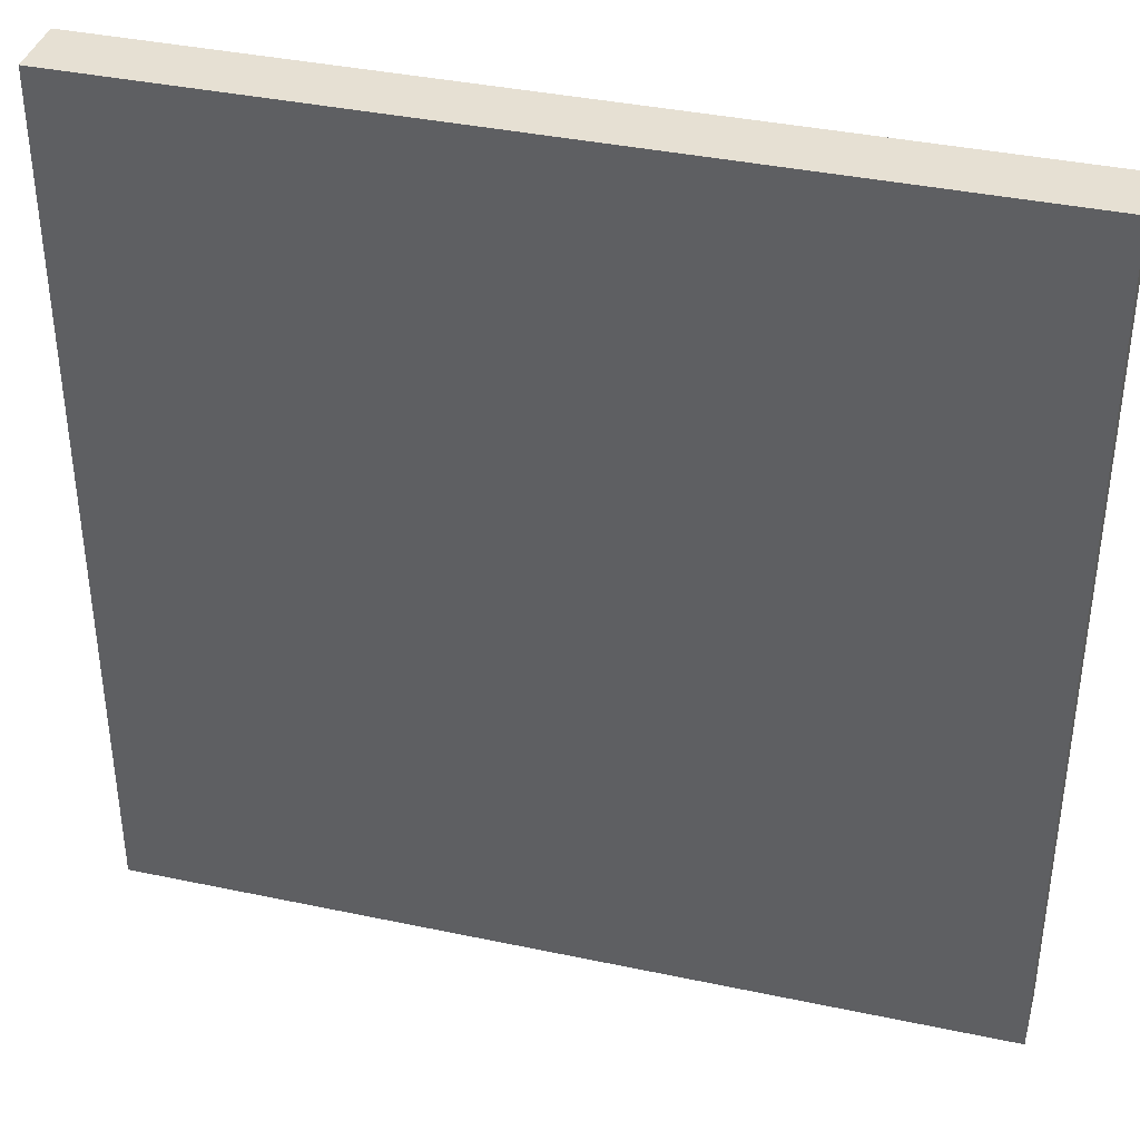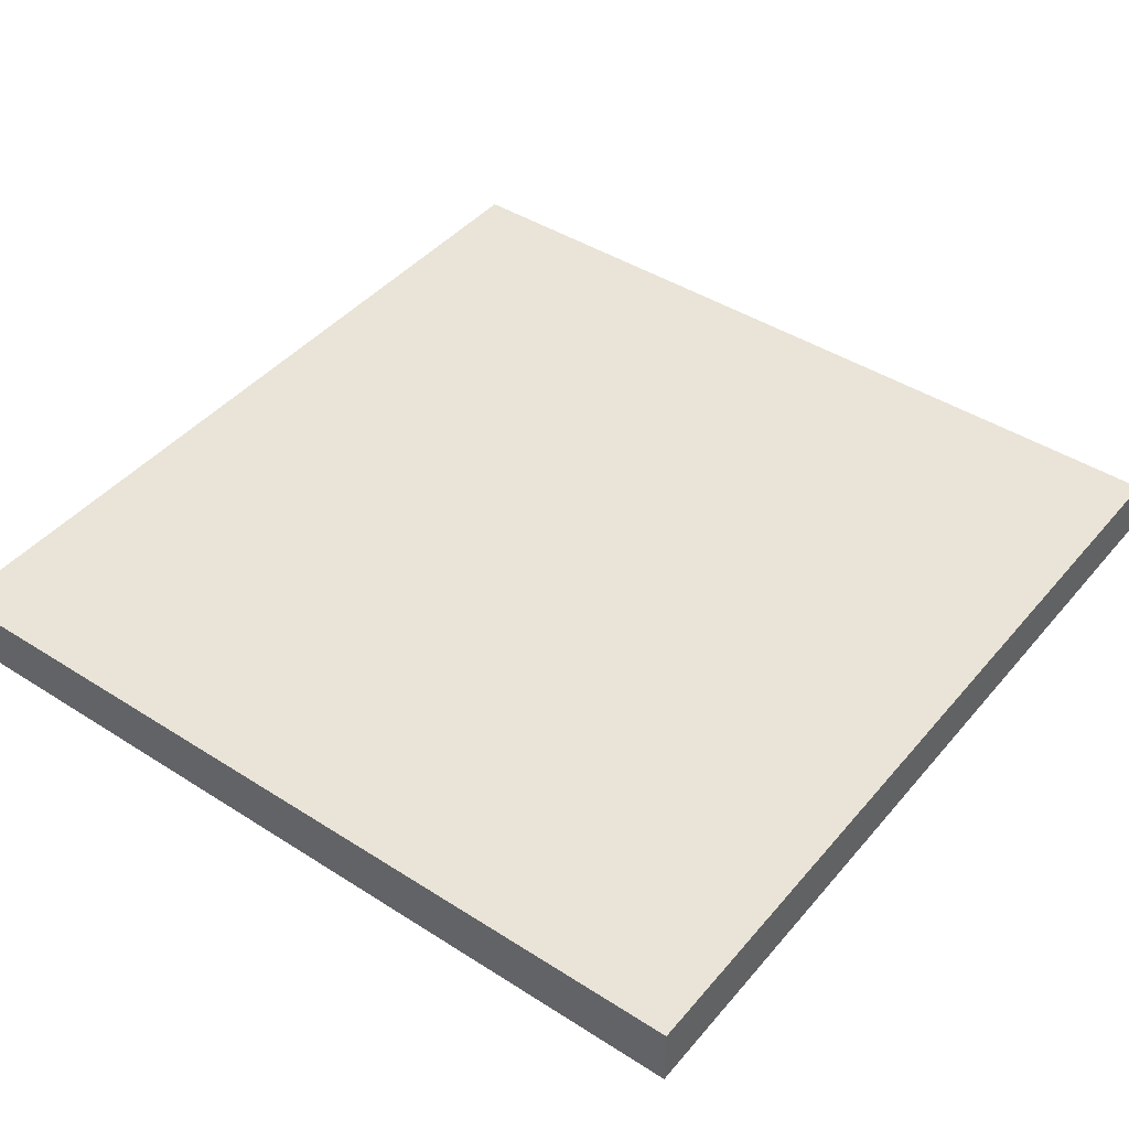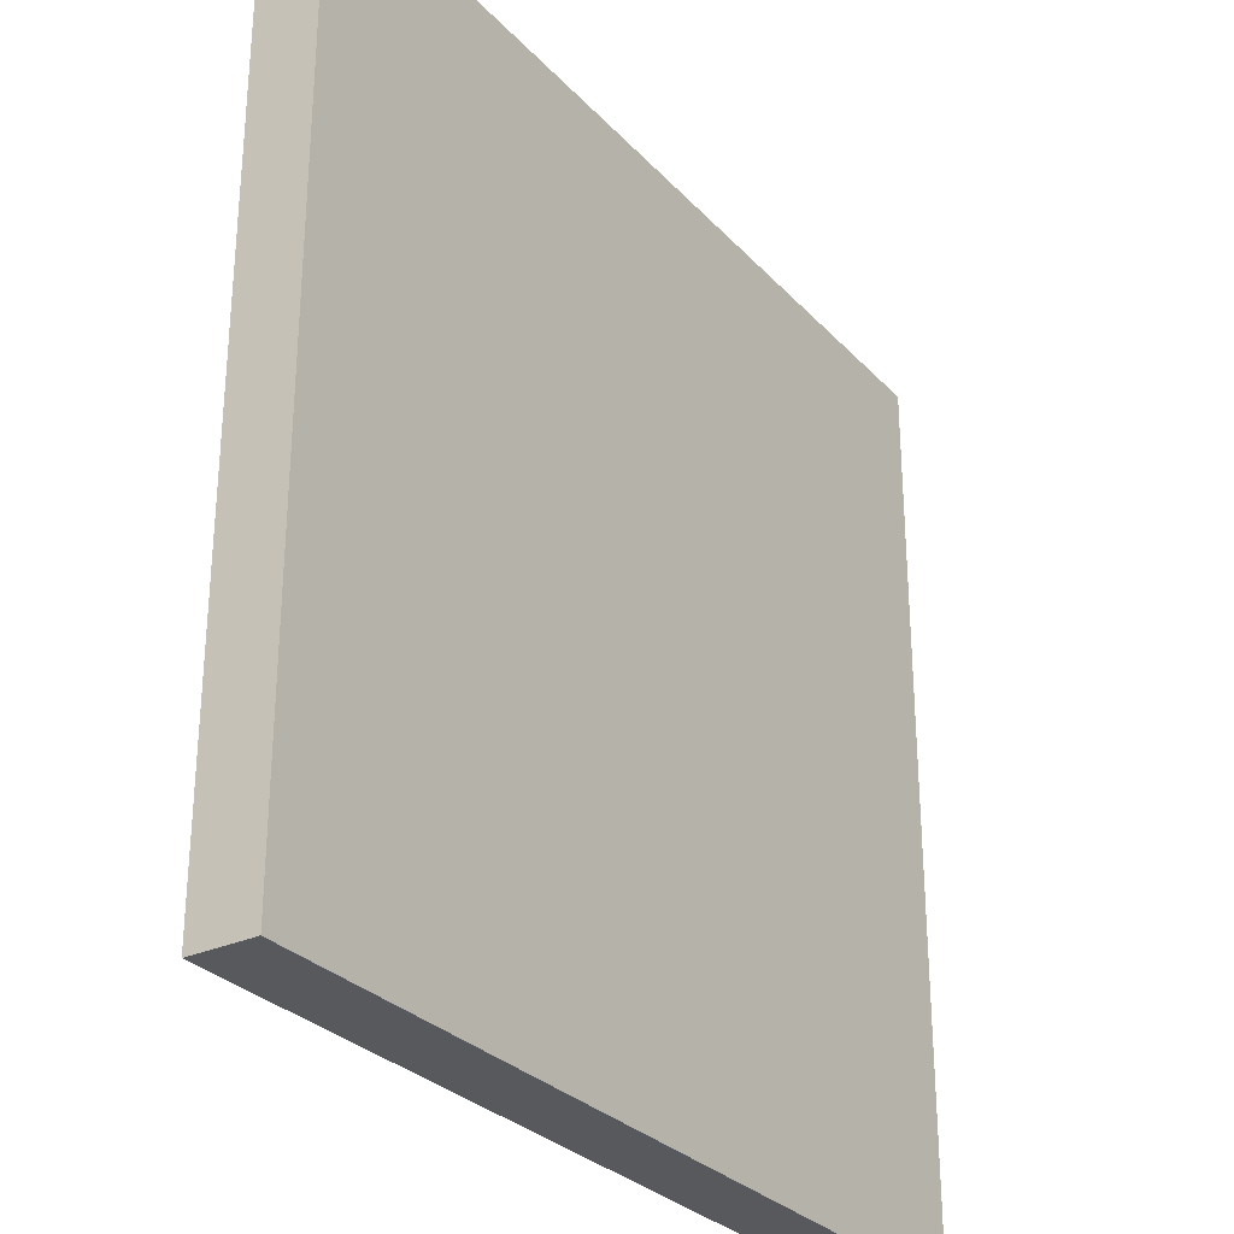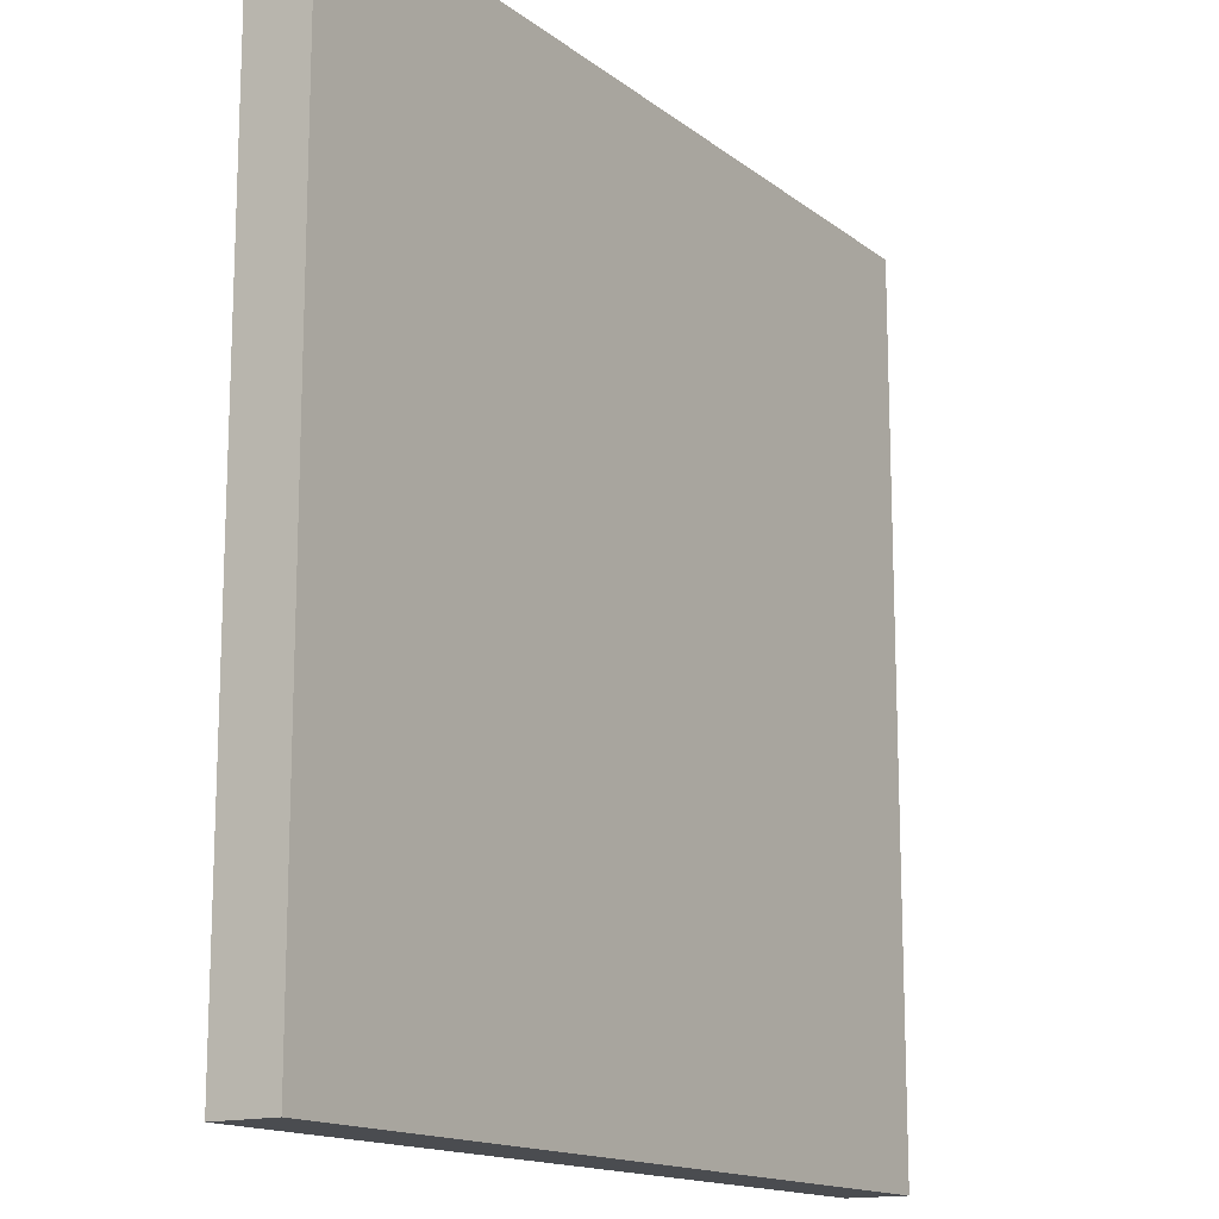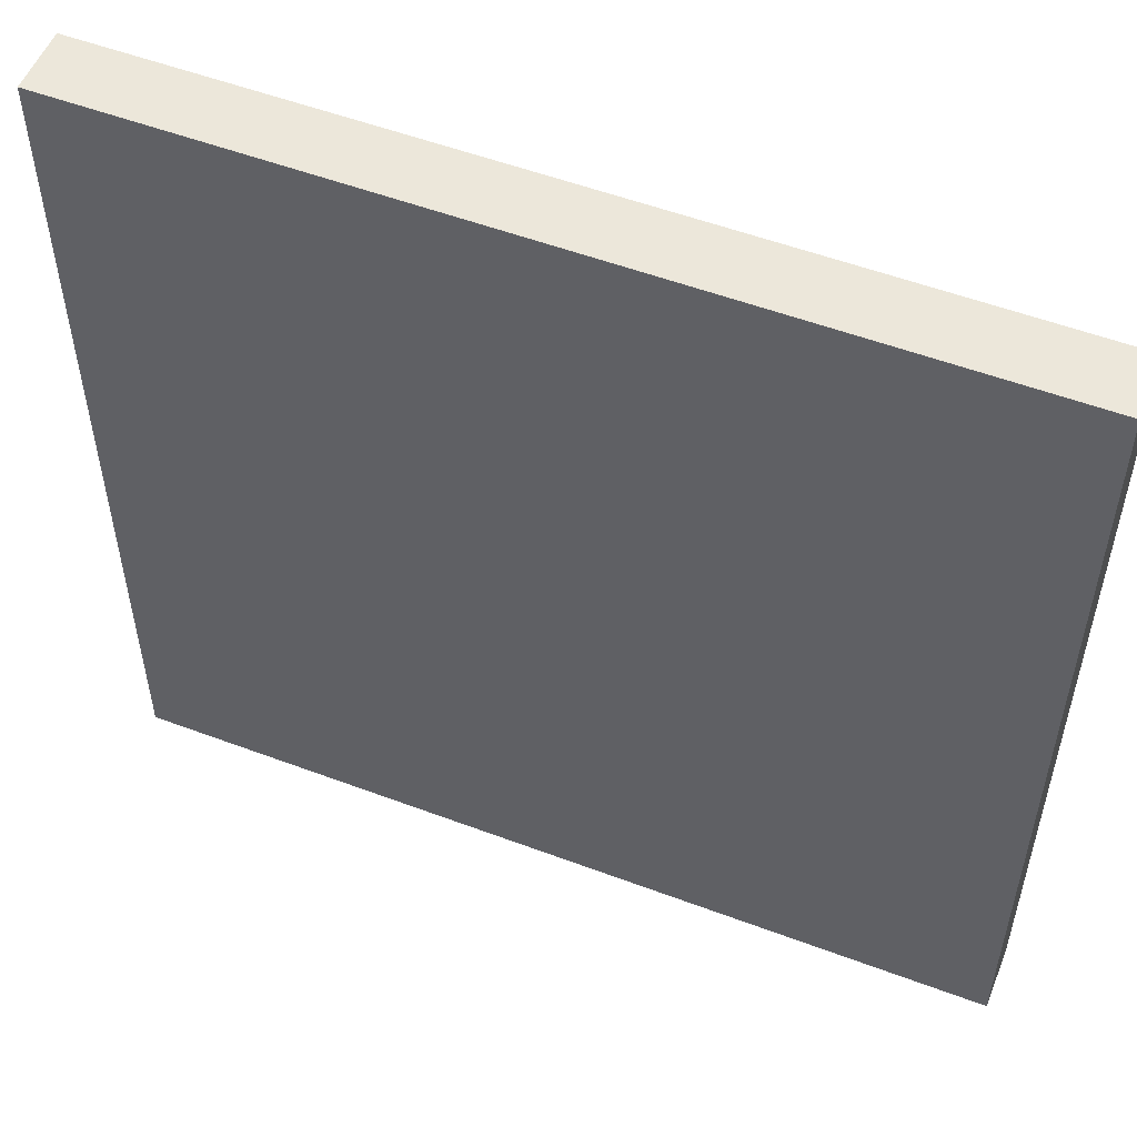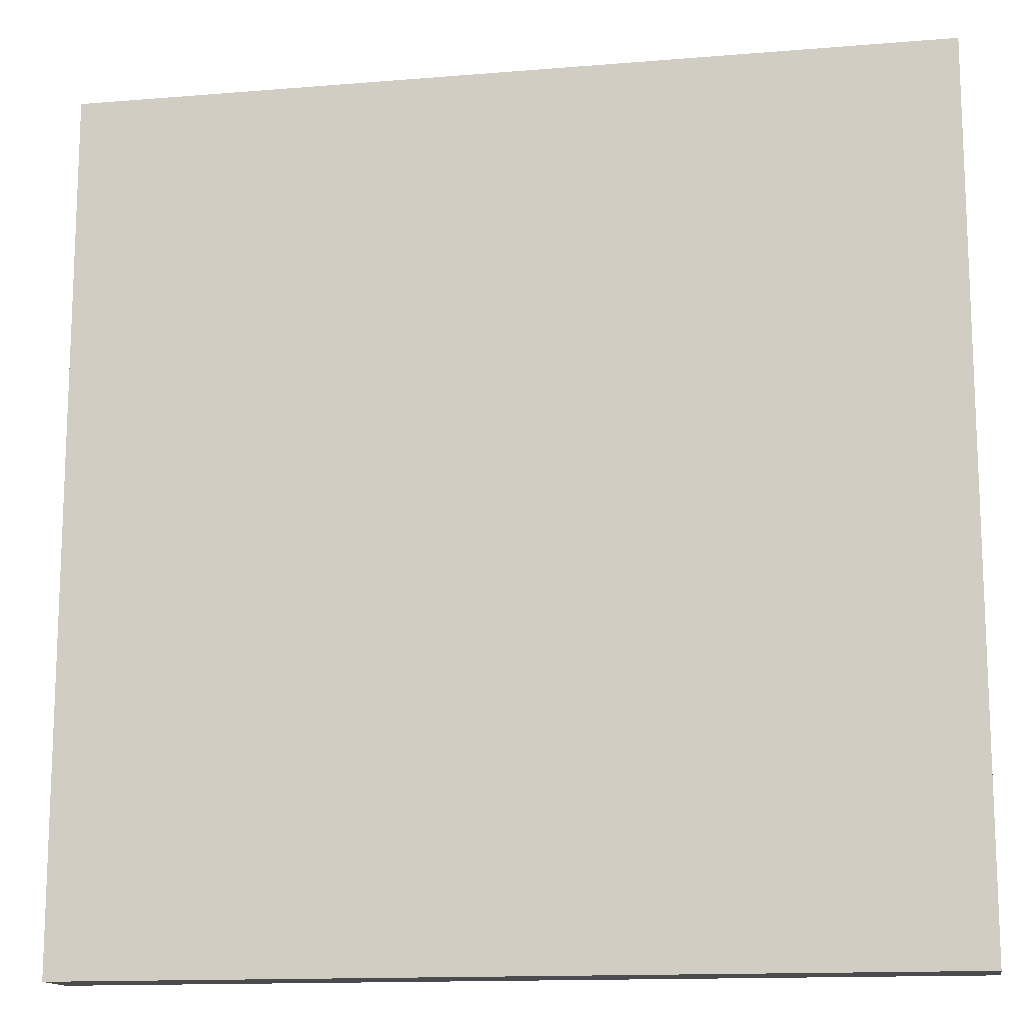
<metadata>
{"format":"obj","ext":"obj","renderer":"f3d","projection":"perspective","resolution":1024,"background":"white","views":[{"elev":38.3,"azim":-165.0,"up":"+Z"},{"elev":43.5,"azim":37.0,"up":"+Y"},{"elev":-29.4,"azim":123.8,"up":"+Z"},{"elev":-14.9,"azim":122.6,"up":"+Z"},{"elev":53.9,"azim":-158.2,"up":"+Z"},{"elev":-14.0,"azim":-169.6,"up":"+Z"}]}
</metadata>
<code>
o PressurePlate
v -1.414 -0.02784 1.523
v 1.761 -0.02784 1.523
v -1.414 -0.02784 -1.652
v 1.761 -0.02784 -1.652
v -1.414 0.2022 -1.652
v -1.414 0.2022 1.523
v 1.761 0.2022 1.523
v 1.761 0.2022 -1.652
f 1 3 4 2
f 6 7 8 5
f 2 4 8 7
f 3 1 6 5
f 4 3 5 8
f 1 2 7 6

</code>
